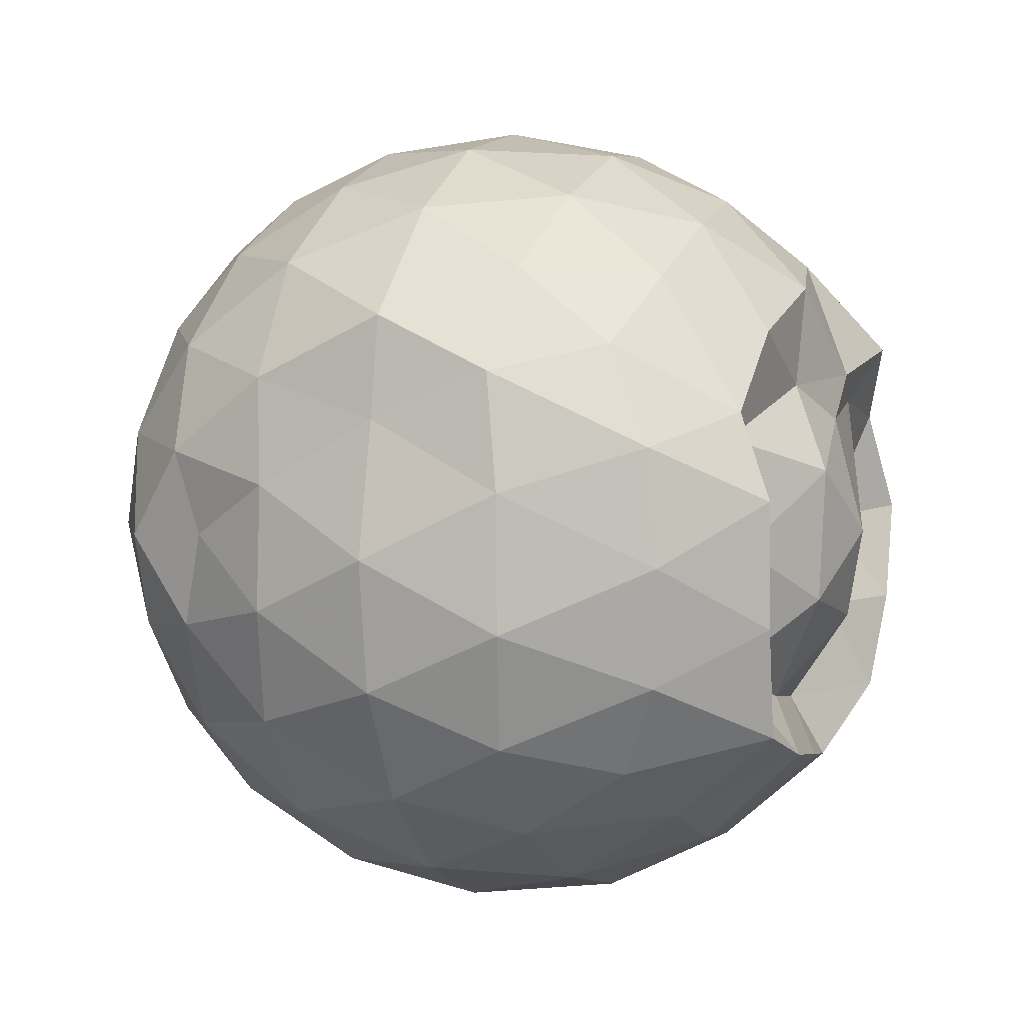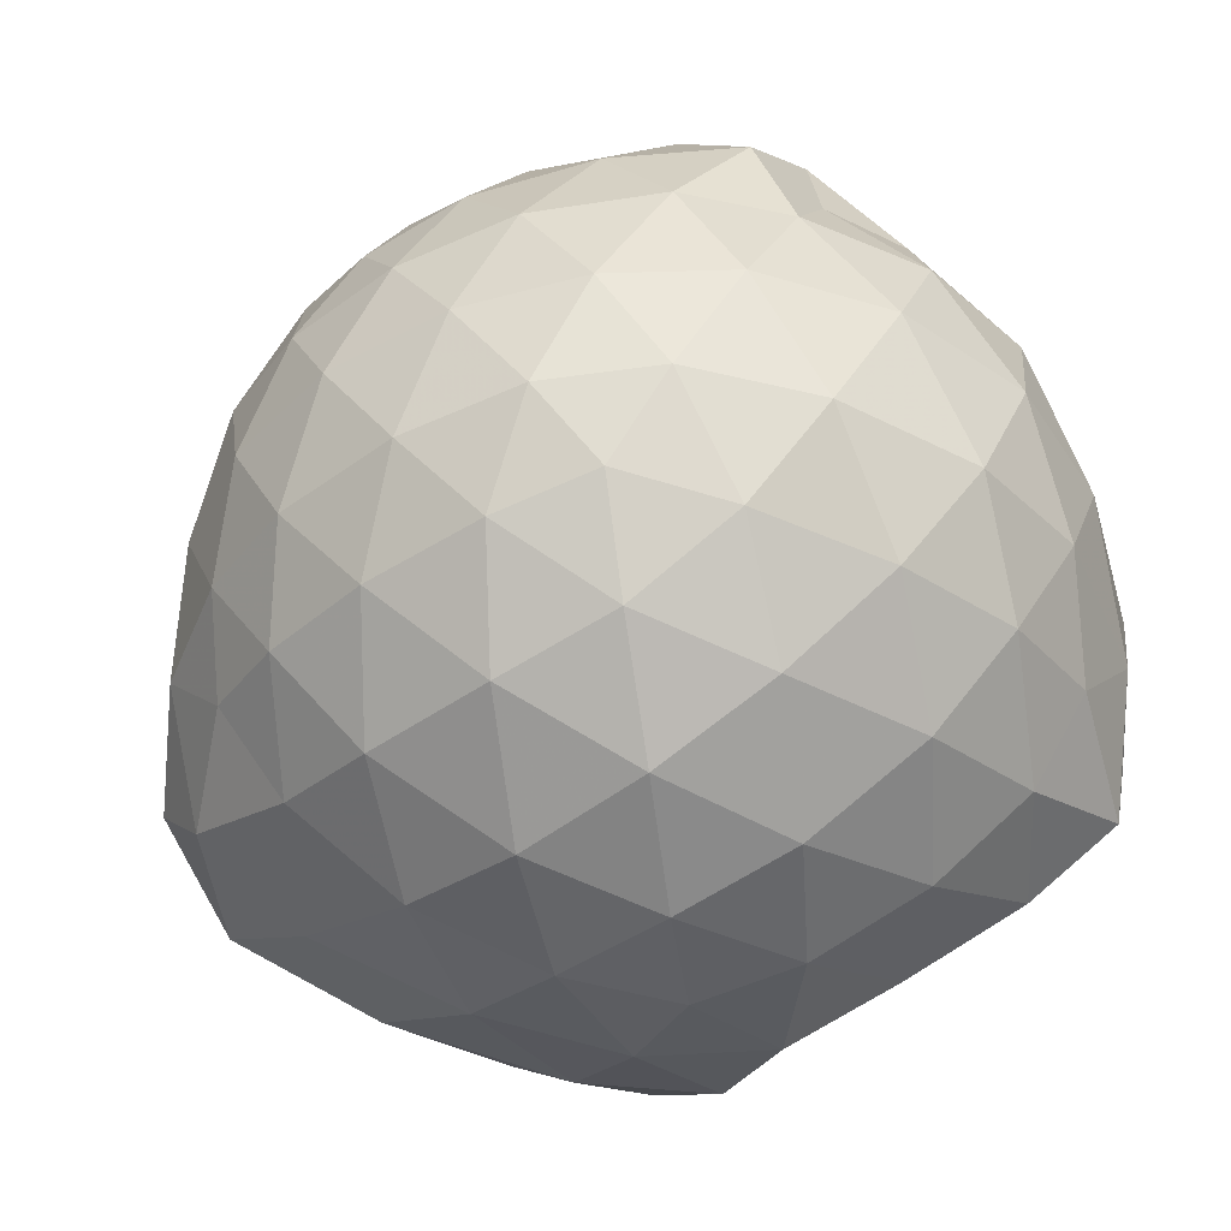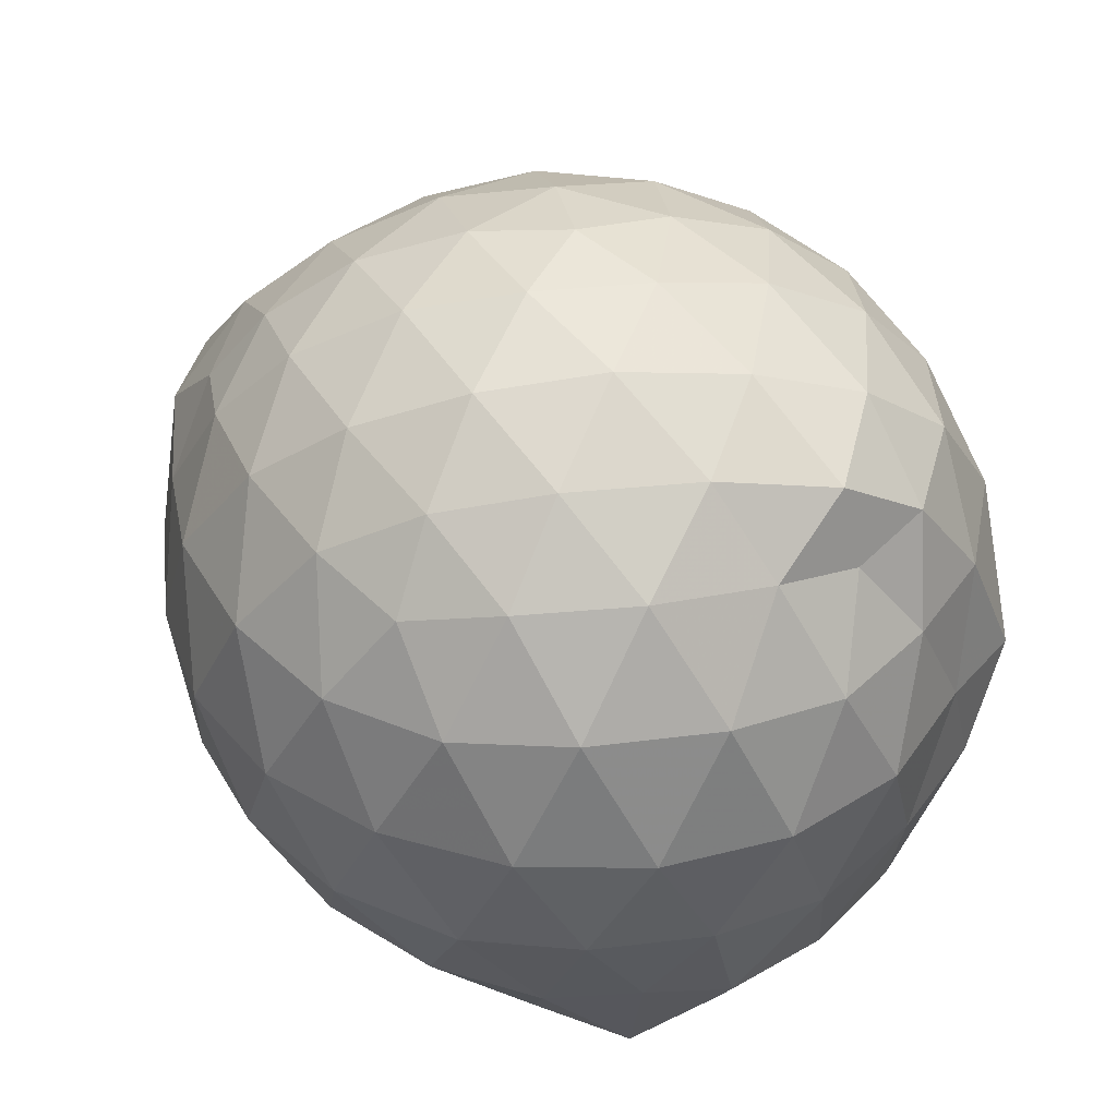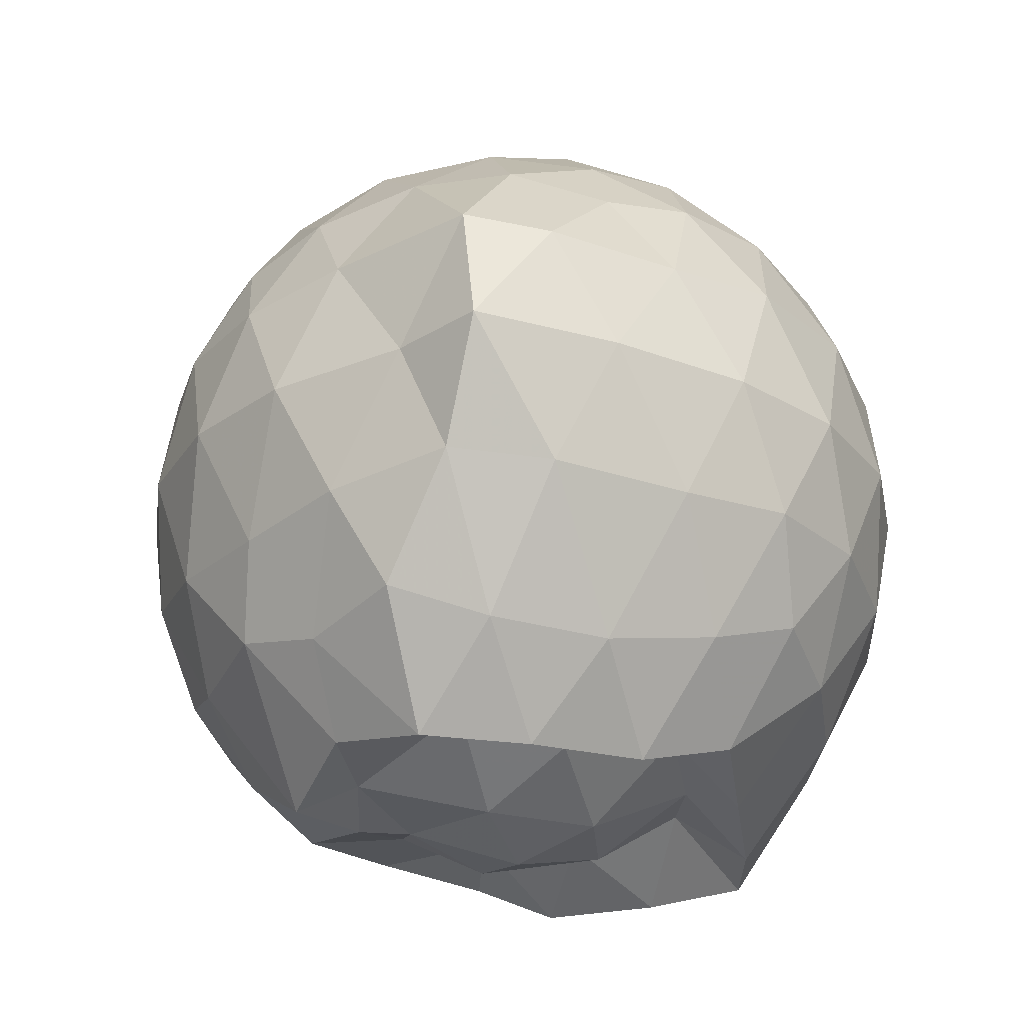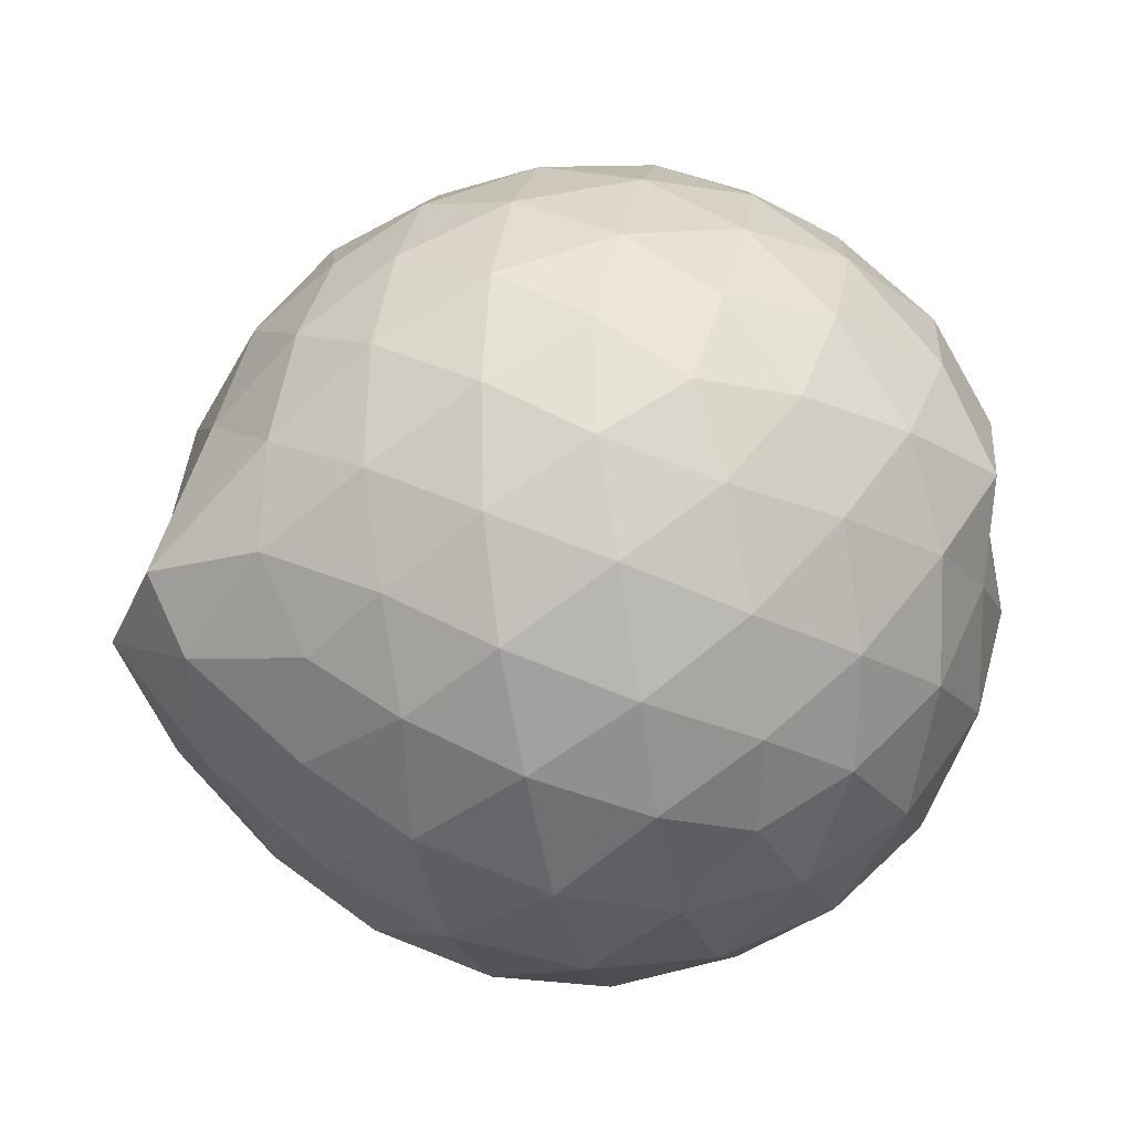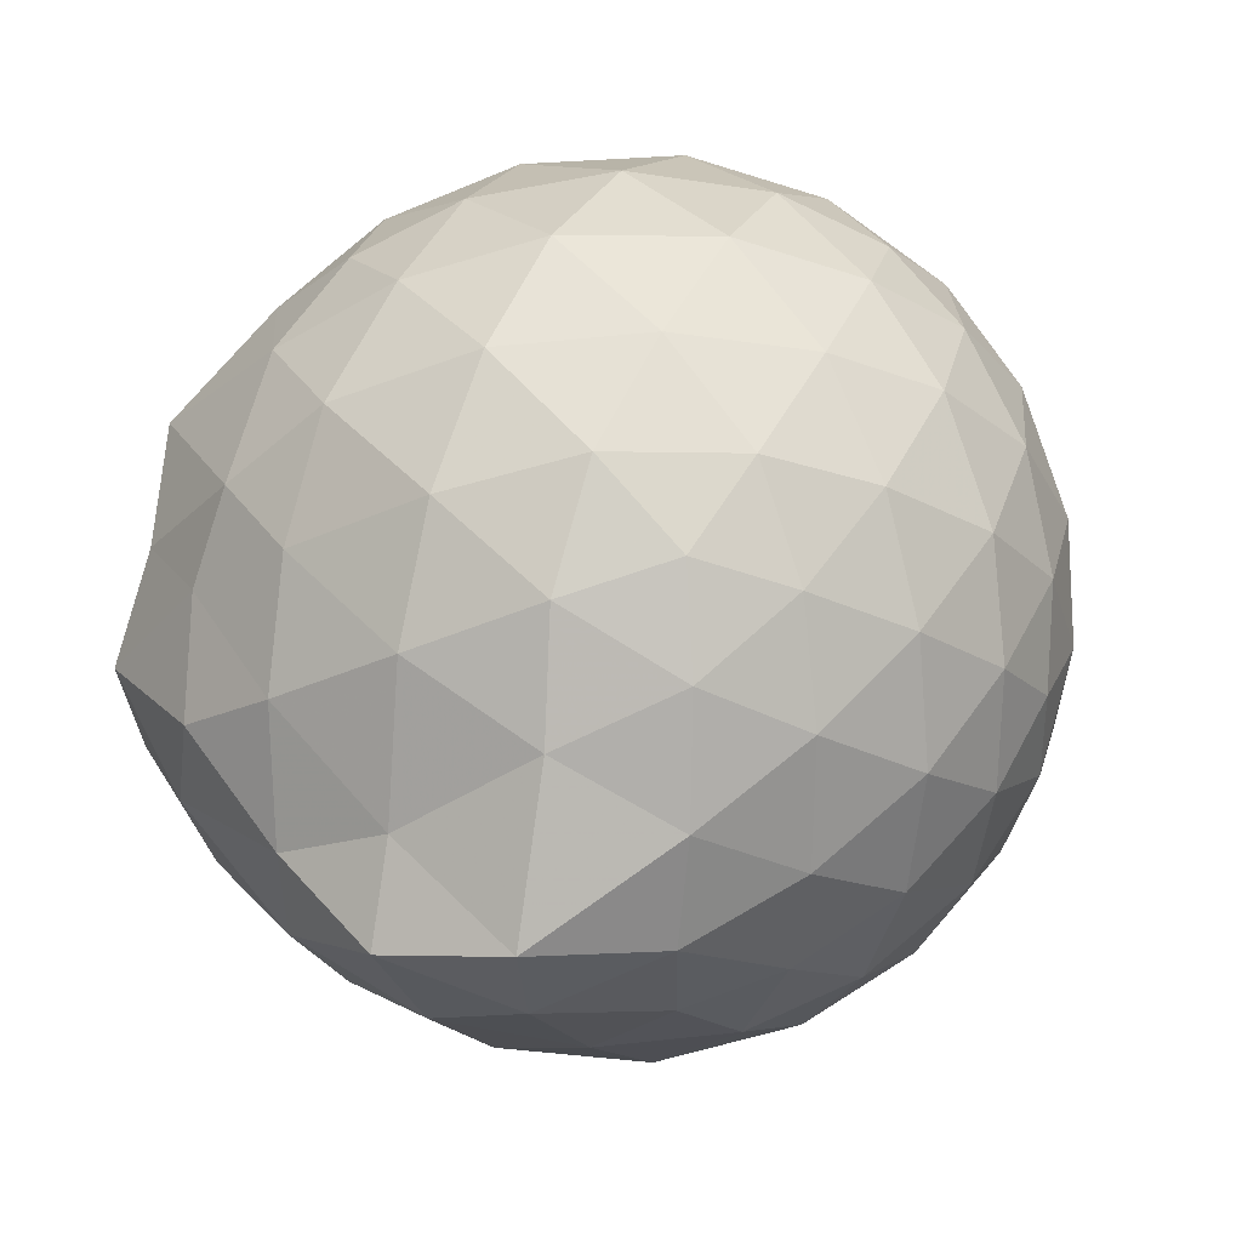
<metadata>
{"format":"obj","ext":"obj","renderer":"f3d","projection":"perspective","resolution":1024,"background":"white","views":[{"elev":7.2,"azim":111.5,"up":"+Y"},{"elev":-72.2,"azim":36.9,"up":"+Y"},{"elev":38.2,"azim":44.8,"up":"+Z"},{"elev":-25.4,"azim":-69.7,"up":"+Z"},{"elev":-25.3,"azim":-12.8,"up":"+Y"},{"elev":23.6,"azim":-63.3,"up":"+Y"}]}
</metadata>
<code>
v -2.401 -0.3403 0.3084
v -2.399 -0.3349 -1.535
v -1.598 -0.3089 -0.1792
v -1.588 -0.1187 -0.1257
v -1.719 0.1146 -0.09412
v -1.932 0.319 -0.1179
v -2.125 0.4457 -0.171
v -2.358 0.4475 -0.115
v -2.633 0.3869 -0.09095
v -2.889 0.2654 -0.1136
v -3.074 0.1204 -0.1682
v -3.154 -0.09607 -0.1145
v -3.207 -0.3698 -0.0926
v -3.21 -0.6154 -0.1151
v -3.098 -0.8184 -0.1696
v -2.906 -0.9554 -0.116
v -2.654 -1.068 -0.09398
v -2.377 -1.124 -0.1173
v -2.147 -1.115 -0.1737
v -1.951 -0.9873 -0.1202
v -1.755 -0.7848 -0.09839
v -1.633 -0.5283 -0.1228
v -1.512 -0.1781 -0.3806
v -1.558 0.05757 -0.3556
v -1.727 0.3087 -0.3511
v -1.963 0.478 -0.3764
v -2.234 0.5599 -0.374
v -2.519 0.548 -0.3463
v -2.818 0.4447 -0.3444
v -3.051 0.2803 -0.3702
v -3.219 0.04968 -0.3708
v -3.301 -0.2183 -0.3424
v -3.42 -0.5794 -0.3415
v -3.325 -0.7576 -0.3692
v -3.072 -0.9706 -0.3706
v -2.838 -1.128 -0.346
v -2.539 -1.226 -0.3488
v -2.258 -1.232 -0.3776
v -1.983 -1.146 -0.3791
v -1.753 -0.9795 -0.3536
v -1.572 -0.7277 -0.3547
v -1.489 -0.46 -0.3817
v -1.515 -0.02253 -0.6518
v -1.55 0.2038 -0.6543
v -1.809 0.4336 -0.6522
v -2.082 0.567 -0.6498
v -2.383 0.6085 -0.6465
v -2.687 0.5555 -0.6451
v -2.959 0.4106 -0.6434
v -3.174 0.1912 -0.6438
v -3.311 -0.07406 -0.6402
v -3.378 -0.4132 -0.6328
v -3.467 -0.6243 -0.6254
v -3.245 -0.8837 -0.6397
v -2.977 -1.098 -0.6426
v -2.707 -1.233 -0.6456
v -2.401 -1.286 -0.647
v -2.104 -1.237 -0.6522
v -1.827 -1.103 -0.6552
v -1.611 -0.8913 -0.6566
v -1.474 -0.6225 -0.6571
v -1.438 -0.3241 -0.656
v -1.547 0.0886 -0.9106
v -1.708 0.3051 -0.9234
v -1.954 0.4616 -0.9504
v -2.251 0.5529 -0.9491
v -2.535 0.5539 -0.9202
v -2.808 0.4607 -0.9183
v -3.035 0.2747 -0.954
v -3.195 0.0325 -0.9563
v -3.316 -0.2246 -0.9267
v -3.365 -0.5221 -0.8917
v -3.287 -0.7476 -0.9254
v -3.055 -0.9783 -0.9388
v -2.824 -1.142 -0.9159
v -2.554 -1.231 -0.9198
v -2.27 -1.226 -0.9499
v -1.97 -1.133 -0.9541
v -1.735 -0.9751 -0.93
v -1.569 -0.7488 -0.9316
v -1.49 -0.4792 -0.9572
v -1.503 -0.1718 -0.95
v -1.694 0.1431 -1.14
v -1.889 0.283 -1.193
v -2.141 0.3949 -1.209
v -2.414 0.4454 -1.183
v -2.649 0.4352 -1.125
v -2.854 0.2932 -1.184
v -3.08 0.08854 -1.16
v -3.148 -0.1174 -1.204
v -3.271 -0.3477 -1.156
v -3.196 -0.5626 -1.231
v -3.042 -0.7832 -1.257
v -2.853 -0.9747 -1.208
v -2.664 -1.109 -1.132
v -2.43 -1.113 -1.196
v -2.155 -1.055 -1.233
v -1.902 -0.9437 -1.233
v -1.715 -0.8129 -1.172
v -1.636 -0.6001 -1.263
v -1.605 -0.3308 -1.279
v -1.621 -0.0722 -1.254
v -1.64 -0.3258 0.01404
v -1.773 -0.1001 0.07564
v -1.974 0.1379 0.07387
v -2.17 0.313 0.01485
v -2.438 0.2759 0.07601
v -2.727 0.1777 0.07669
v -2.965 0.04544 0.01652
v -3.021 -0.2095 0.07543
v -3.028 -0.4953 0.07397
v -2.976 -0.742 0.01366
v -2.744 -0.8655 0.07274
v -2.456 -0.9557 0.07343
v -2.184 -0.9886 0.01218
v -1.988 -0.8076 0.07229
v -1.799 -0.561 0.07084
v -1.894 -0.3352 0.1772
v -2.059 -0.09979 0.2183
v -2.241 0.1128 0.1808
v -2.522 0.03666 0.2202
v -2.792 -0.07205 0.1808
v -2.816 -0.3484 0.2178
v -2.801 -0.6205 0.1783
v -2.535 -0.7208 0.2174
v -2.252 -0.7897 0.1787
v -2.063 -0.5726 0.2168
v -2.163 -0.337 0.2807
v -2.324 -0.1225 0.2803
v -2.589 -0.21 0.281
v -2.594 -0.4753 0.2794
v -2.331 -0.5539 0.2799
v -1.812 -0.007091 -1.401
v -2.07 0.1557 -1.389
v -2.343 0.242 -1.401
v -2.606 0.2854 -1.334
v -2.801 0.07268 -1.481
v -3.003 -0.1158 -1.402
v -3.095 -0.3569 -1.446
v -2.989 -0.5825 -1.46
v -2.812 -0.7843 -1.462
v -2.617 -0.9339 -1.391
v -2.351 -0.8771 -1.438
v -2.063 -0.8151 -1.476
v -1.829 -0.7296 -1.479
v -1.774 -0.4773 -1.484
v -1.767 -0.1958 -1.482
v -1.97 -0.08208 -1.329
v -2.286 0.01769 -1.397
v -2.539 0.02669 -1.455
v -2.732 -0.05332 -1.412
v -2.889 -0.3718 -1.32
v -2.722 -0.5692 -1.374
v -2.55 -0.7799 -1.323
v -2.271 -0.7251 -1.362
v -2.001 -0.6171 -1.324
v -1.979 -0.3357 -1.366
v -2.219 -0.1734 -1.488
v -2.461 -0.07525 -1.449
v -2.63 -0.3444 -1.476
v -2.466 -0.5511 -1.485
v -2.206 -0.4761 -1.481
f 3 23 4
f 4 23 24
f 4 24 5
f 5 24 25
f 5 25 6
f 6 25 26
f 6 26 7
f 7 26 27
f 7 27 8
f 8 27 28
f 8 28 9
f 9 28 29
f 9 29 10
f 10 29 30
f 10 30 11
f 11 30 31
f 11 31 12
f 12 31 32
f 12 32 13
f 13 32 33
f 13 33 14
f 14 33 34
f 14 34 15
f 15 34 35
f 15 35 16
f 16 35 36
f 16 36 17
f 17 36 37
f 17 37 18
f 18 37 38
f 18 38 19
f 19 38 39
f 19 39 20
f 20 39 40
f 20 40 21
f 21 40 41
f 21 41 22
f 22 41 42
f 22 42 3
f 3 42 23
f 23 43 24
f 24 43 44
f 24 44 25
f 25 44 45
f 25 45 26
f 26 45 46
f 26 46 27
f 27 46 47
f 27 47 28
f 28 47 48
f 28 48 29
f 29 48 49
f 29 49 30
f 30 49 50
f 30 50 31
f 31 50 51
f 31 51 32
f 32 51 52
f 32 52 33
f 33 52 53
f 33 53 34
f 34 53 54
f 34 54 35
f 35 54 55
f 35 55 36
f 36 55 56
f 36 56 37
f 37 56 57
f 37 57 38
f 38 57 58
f 38 58 39
f 39 58 59
f 39 59 40
f 40 59 60
f 40 60 41
f 41 60 61
f 41 61 42
f 42 61 62
f 42 62 23
f 23 62 43
f 43 63 44
f 44 63 64
f 44 64 45
f 45 64 65
f 45 65 46
f 46 65 66
f 46 66 47
f 47 66 67
f 47 67 48
f 48 67 68
f 48 68 49
f 49 68 69
f 49 69 50
f 50 69 70
f 50 70 51
f 51 70 71
f 51 71 52
f 52 71 72
f 52 72 53
f 53 72 73
f 53 73 54
f 54 73 74
f 54 74 55
f 55 74 75
f 55 75 56
f 56 75 76
f 56 76 57
f 57 76 77
f 57 77 58
f 58 77 78
f 58 78 59
f 59 78 79
f 59 79 60
f 60 79 80
f 60 80 61
f 61 80 81
f 61 81 62
f 62 81 82
f 62 82 43
f 43 82 63
f 63 83 64
f 64 83 84
f 64 84 65
f 65 84 85
f 65 85 66
f 66 85 86
f 66 86 67
f 67 86 87
f 67 87 68
f 68 87 88
f 68 88 69
f 69 88 89
f 69 89 70
f 70 89 90
f 70 90 71
f 71 90 91
f 71 91 72
f 72 91 92
f 72 92 73
f 73 92 93
f 73 93 74
f 74 93 94
f 74 94 75
f 75 94 95
f 75 95 76
f 76 95 96
f 76 96 77
f 77 96 97
f 77 97 78
f 78 97 98
f 78 98 79
f 79 98 99
f 79 99 80
f 80 99 100
f 80 100 81
f 81 100 101
f 81 101 82
f 82 101 102
f 82 102 63
f 63 102 83
f 103 104 118
f 104 119 118
f 104 105 119
f 105 120 119
f 105 106 120
f 106 107 120
f 107 121 120
f 107 108 121
f 108 122 121
f 108 109 122
f 109 110 122
f 110 123 122
f 110 111 123
f 111 124 123
f 111 112 124
f 112 113 124
f 113 125 124
f 113 114 125
f 114 126 125
f 114 115 126
f 115 116 126
f 116 127 126
f 116 117 127
f 117 118 127
f 117 103 118
f 118 119 128
f 119 129 128
f 119 120 129
f 120 121 129
f 121 130 129
f 121 122 130
f 122 123 130
f 123 131 130
f 123 124 131
f 124 125 131
f 125 132 131
f 125 126 132
f 126 127 132
f 127 128 132
f 127 118 128
f 133 148 134
f 134 148 149
f 134 149 135
f 135 149 150
f 135 150 136
f 136 150 137
f 137 150 151
f 137 151 138
f 138 151 152
f 138 152 139
f 139 152 140
f 140 152 153
f 140 153 141
f 141 153 154
f 141 154 142
f 142 154 143
f 143 154 155
f 143 155 144
f 144 155 156
f 144 156 145
f 145 156 146
f 146 156 157
f 146 157 147
f 147 157 148
f 147 148 133
f 148 158 149
f 149 158 159
f 149 159 150
f 150 159 151
f 151 159 160
f 151 160 152
f 152 160 153
f 153 160 161
f 153 161 154
f 154 161 155
f 155 161 162
f 155 162 156
f 156 162 157
f 157 162 158
f 157 158 148
f 3 4 103
f 103 4 104
f 4 5 104
f 104 5 105
f 5 6 105
f 105 6 106
f 6 7 106
f 7 8 106
f 106 8 107
f 8 9 107
f 107 9 108
f 9 10 108
f 108 10 109
f 10 11 109
f 11 12 109
f 109 12 110
f 12 13 110
f 110 13 111
f 13 14 111
f 111 14 112
f 14 15 112
f 15 16 112
f 112 16 113
f 16 17 113
f 113 17 114
f 17 18 114
f 114 18 115
f 18 19 115
f 19 20 115
f 115 20 116
f 20 21 116
f 116 21 117
f 21 22 117
f 117 22 103
f 22 3 103
f 83 133 84
f 84 133 134
f 84 134 85
f 85 134 135
f 85 135 86
f 86 135 136
f 86 136 87
f 87 136 88
f 88 136 137
f 88 137 89
f 89 137 138
f 89 138 90
f 90 138 139
f 90 139 91
f 91 139 92
f 92 139 140
f 92 140 93
f 93 140 141
f 93 141 94
f 94 141 142
f 94 142 95
f 95 142 96
f 96 142 143
f 96 143 97
f 97 143 144
f 97 144 98
f 98 144 145
f 98 145 99
f 99 145 100
f 100 145 146
f 100 146 101
f 101 146 147
f 101 147 102
f 102 147 133
f 102 133 83
f 128 129 1
f 129 130 1
f 130 131 1
f 131 132 1
f 132 128 1
f 159 158 2
f 160 159 2
f 161 160 2
f 162 161 2
f 158 162 2

</code>
